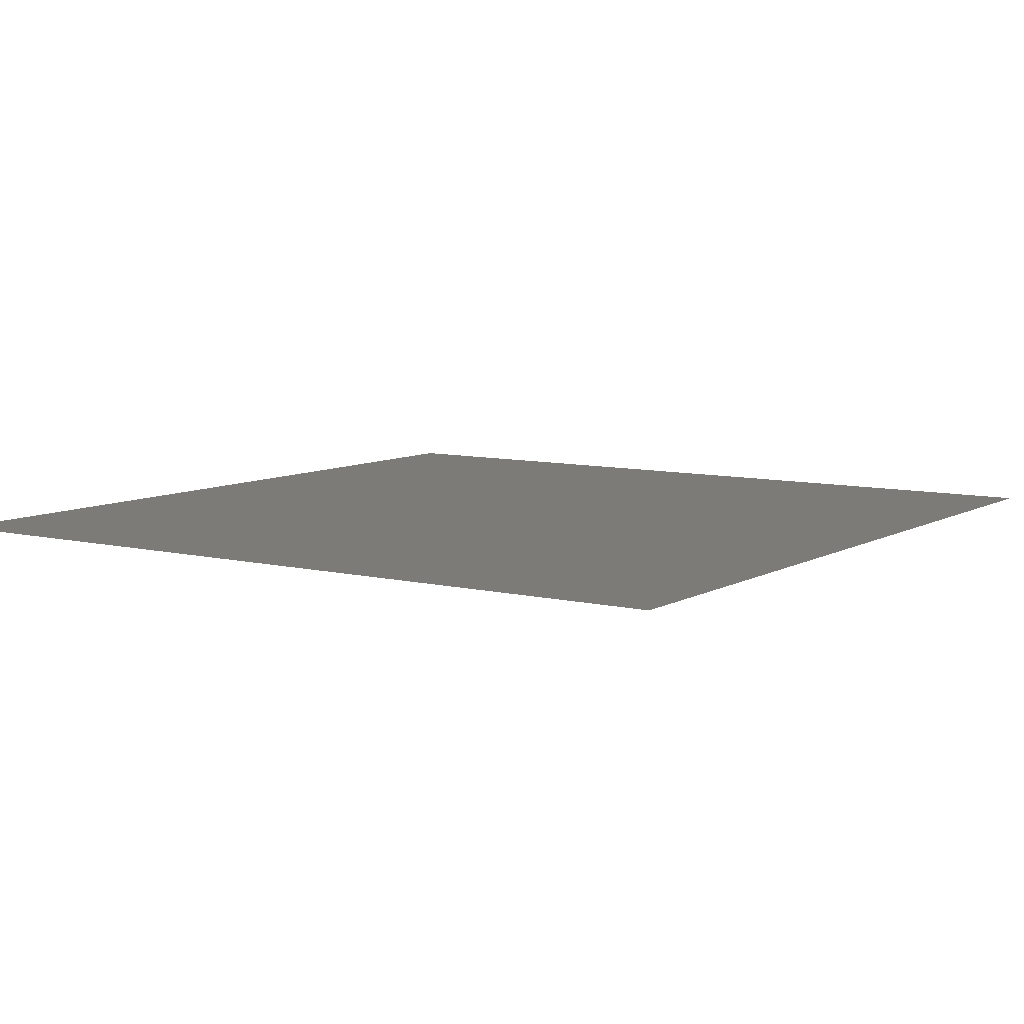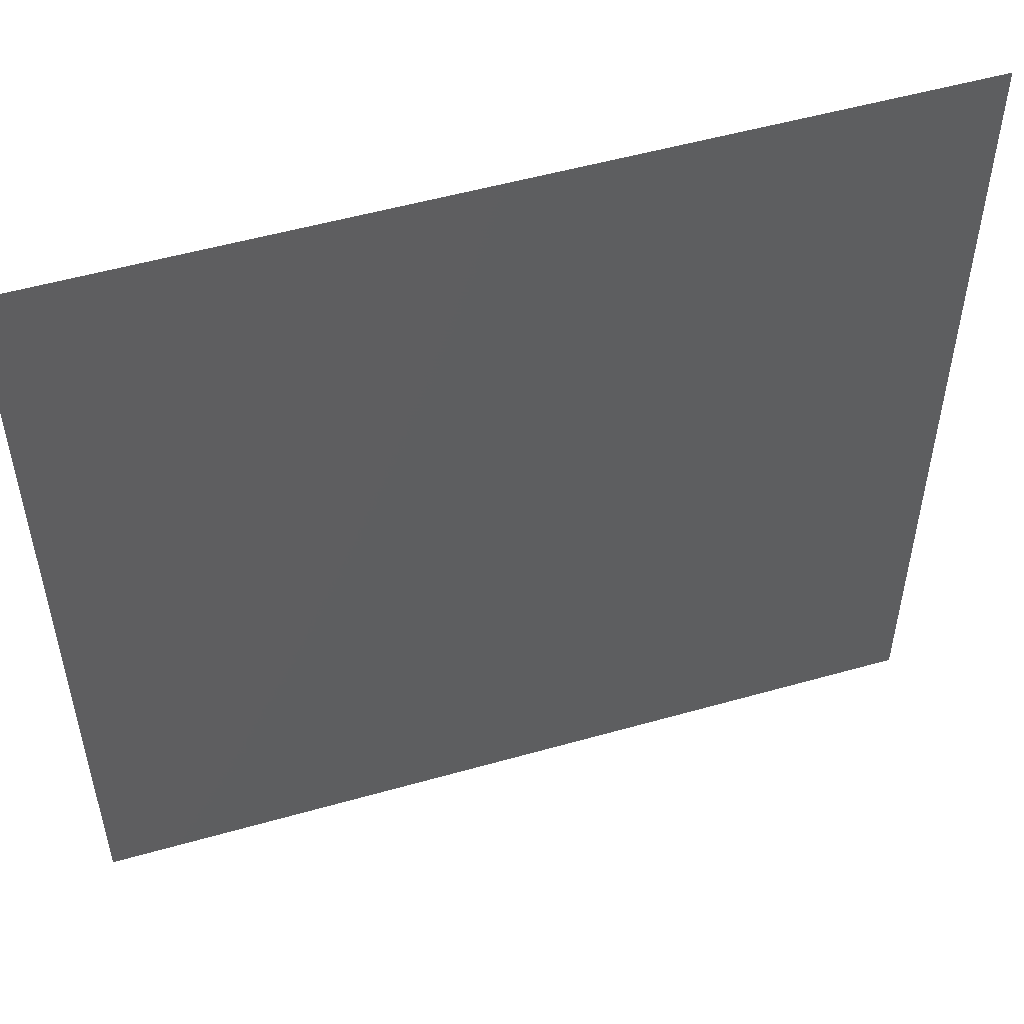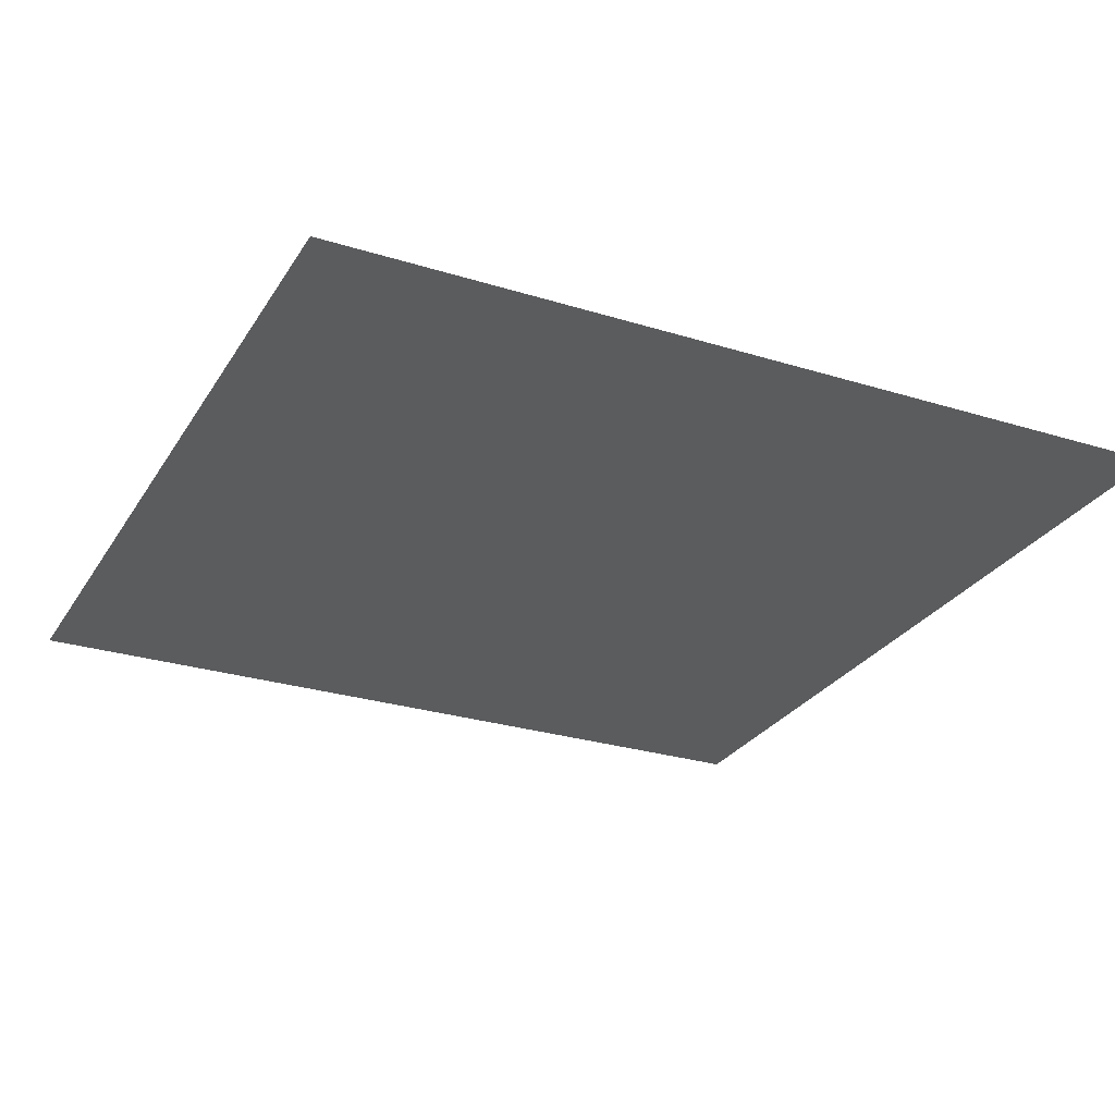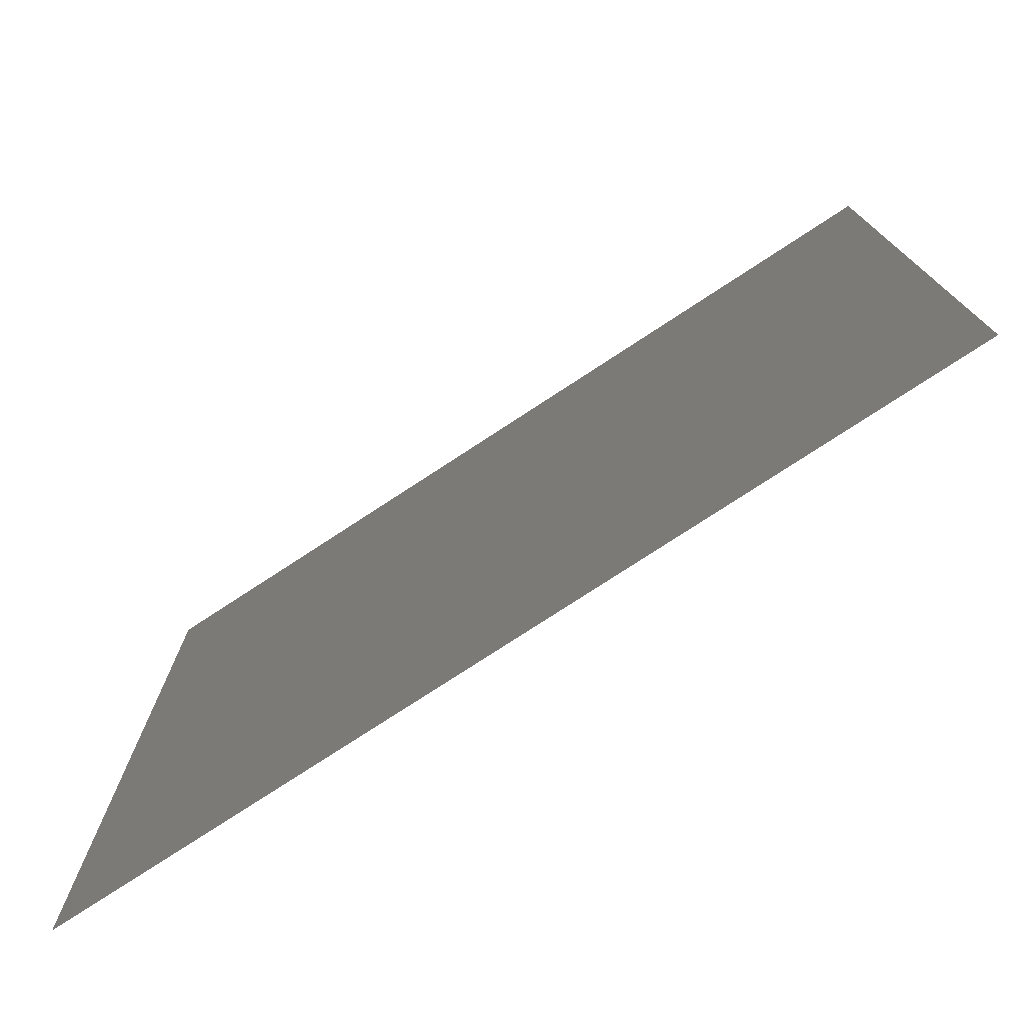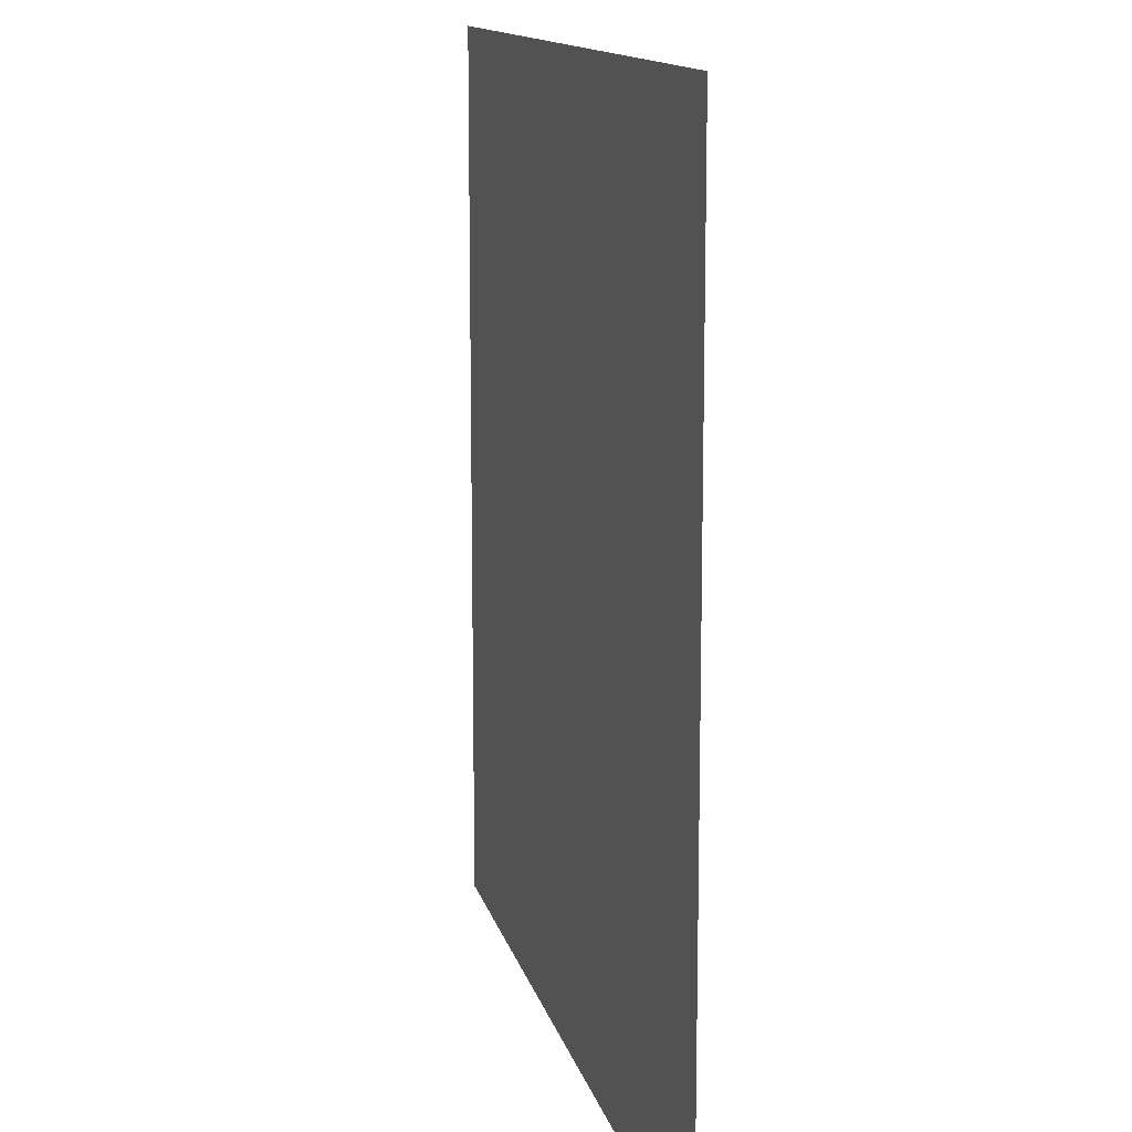
<metadata>
{"format":"stl","ext":"stl","renderer":"f3d","projection":"perspective","resolution":1024,"background":"white","views":[{"elev":8.1,"azim":33.9,"up":"+Z"},{"elev":52.6,"azim":163.0,"up":"+Y"},{"elev":-27.4,"azim":-25.5,"up":"+Z"},{"elev":-76.8,"azim":-146.8,"up":"+Y"},{"elev":12.9,"azim":-102.5,"up":"+Y"}]}
</metadata>
<code>
# stl→obj: 4 verts, 2 faces
v 200 200 300
v 300 200 300
v 300 300 300
v 200 300 300
f 1 2 3
f 1 3 4

</code>
